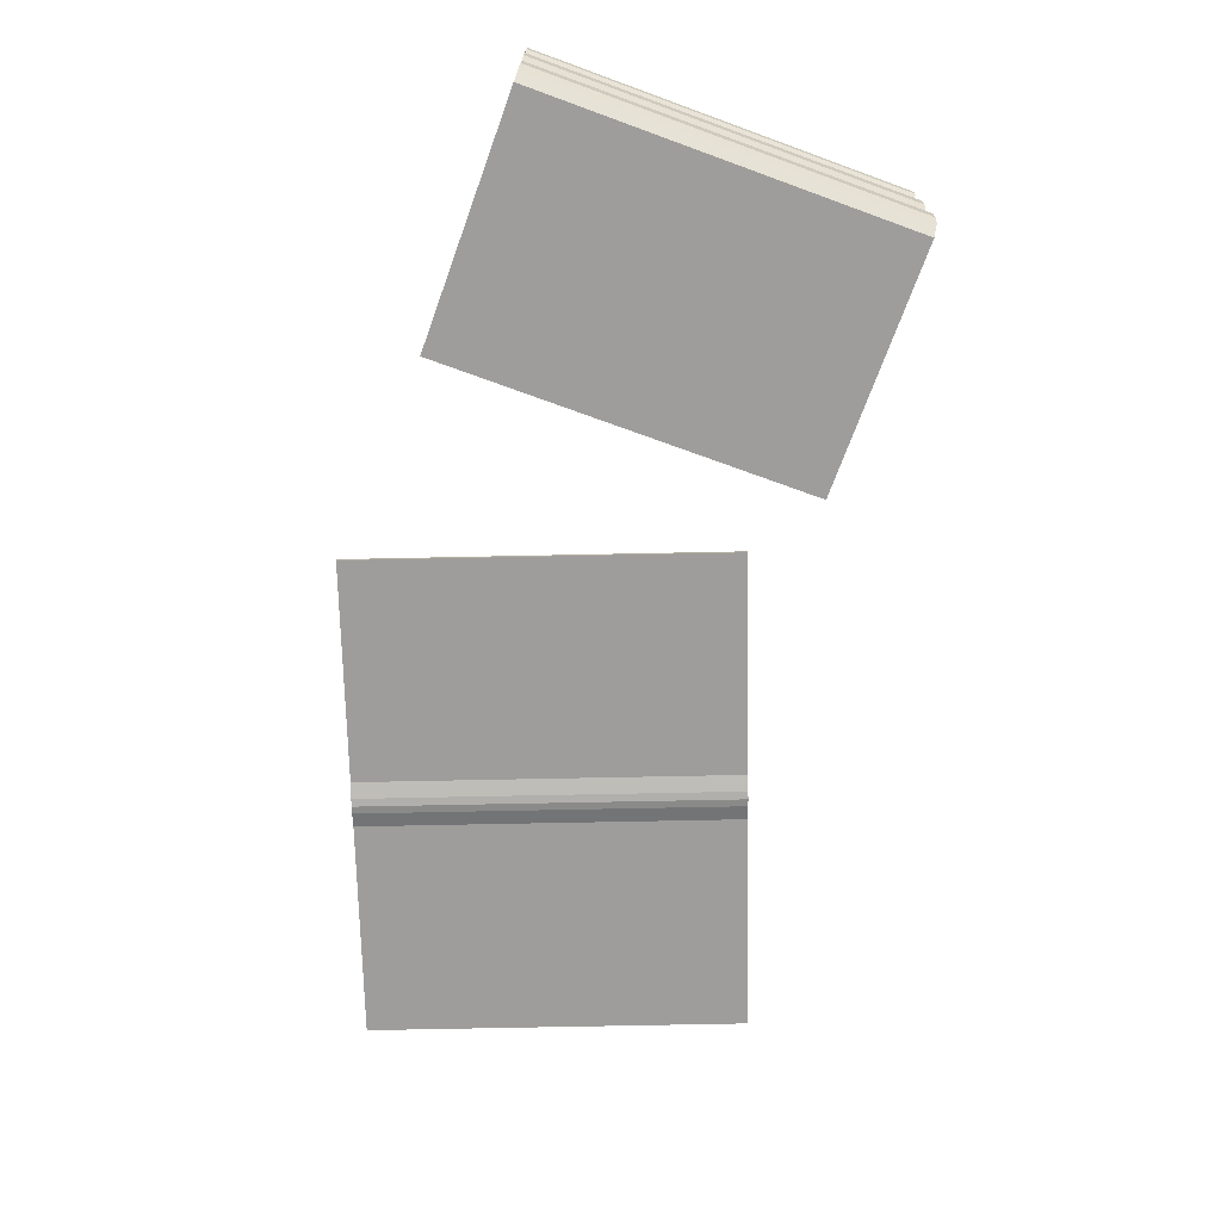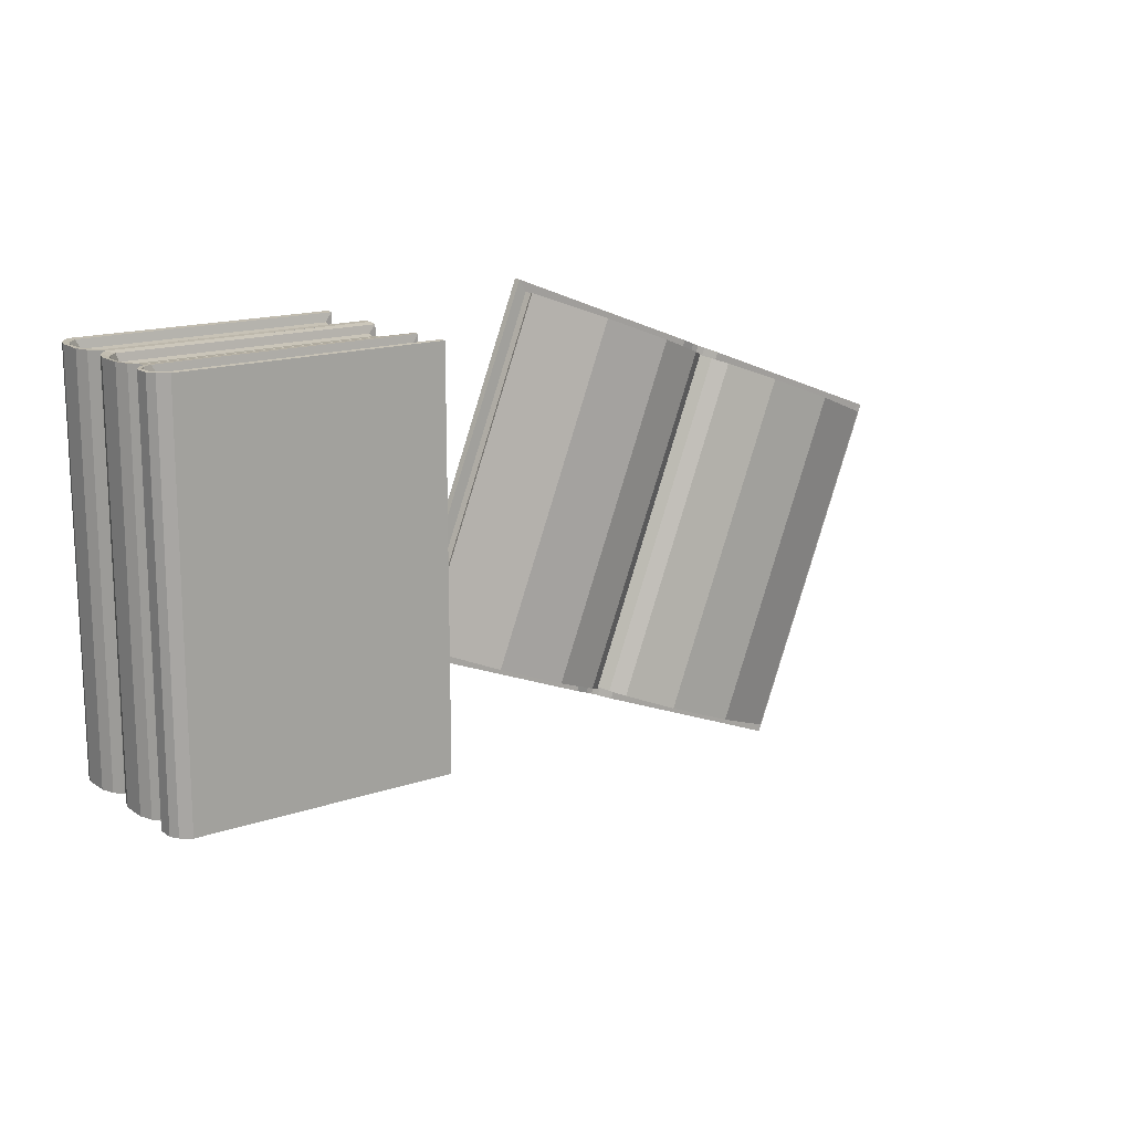
<metadata>
{"format":"obj","ext":"obj","renderer":"f3d","projection":"perspective","resolution":1024,"background":"white","views":[{"elev":-70.7,"azim":70.0,"up":"+Y"},{"elev":15.6,"azim":144.0,"up":"+Z"}]}
</metadata>
<code>
g book_Cube.026
v -17.64 -1.469 1.17
v -9.075 -1.233 -11.12
v -12.25 -1.469 -12.75
v -6.217 -1.233 -10.01
v 0.4085 -1.469 8.164
v -11.63 -1.469 3.501
v 5.802 -1.469 -5.758
v -14.64 -1.469 2.336
v -8.902 -1.628 4.557
v -9.241 -1.469 -11.59
v -8.333 -1.628 4.777
v -6.233 -1.469 -10.42
v -11.93 -1.233 -12.23
v -17.06 -1.233 0.9962
v -17.06 -0.8105 0.9962
v -11.93 -0.8105 -12.23
v -3.075 -1.392 -8.796
v -3.643 -1.392 -9.016
v 5.215 -0.8105 -5.584
v 5.215 -1.233 -5.584
v 0.0912 -1.233 7.64
v 0.0912 -0.8105 7.64
v -3.508 -1.628 -9.365
v -2.94 -1.628 -9.145
v -11.34 0.2456 3.211
v -14.2 0.1911 2.103
v -9.075 0.1911 -11.12
v -6.217 0.2456 -10.01
v -14.2 -1.233 2.103
v -11.34 -1.233 3.211
v -5.609 -1.469 5.833
v -2.6 -1.469 6.998
v 2.794 -1.469 -6.923
v -0.2152 -1.469 -8.089
v -0.5012 0.2456 -7.799
v 2.357 0.1911 -6.691
v -5.625 -1.233 5.425
v -2.767 -1.233 6.532
v 2.357 -1.233 -6.691
v -0.5012 -1.233 -7.799
v -2.767 0.1911 6.532
v -5.625 0.2456 5.425
v -2.371 -1.469 -8.924
v -4.077 -1.469 -9.585
v -7.765 -1.469 4.997
v -9.47 -1.469 4.337
v -4.212 -1.233 -9.236
v -2.506 -1.233 -8.575
v -2.506 -0.3695 -8.575
v -4.212 -0.3695 -9.236
v -7.63 -1.233 4.648
v -9.335 -1.233 3.988
v -9.335 -0.3695 3.988
v -7.63 -0.3695 4.648
v -8.198 -1.392 4.428
v -8.767 -1.392 4.208
v -3.057 -0.7765 -8.789
v -3.661 -0.7765 -9.023
v -8.785 -0.7765 4.201
v -8.18 -0.7765 4.435
v -11.87 -0.965 -12.2
v -17 -0.965 1.02
v -3.066 -1.028 -8.792
v -8.776 -1.028 4.204
v -8.189 -1.028 4.432
v -3.652 -1.028 -9.019
v -3.224 -1.668 -9.255
v -3.359 -1.245 -8.906
v -8.482 -1.432 4.318
v -3.359 -1.432 -8.906
v -8.482 -1.245 4.318
v -8.618 -1.668 4.667
v 5.161 -0.965 -5.605
v 0.03733 -0.965 7.619
v -9.075 -0.4642 -11.12
v -6.217 -0.4369 -10.01
v -11.34 -0.4369 3.211
v -14.2 -0.4642 2.103
v -2.767 -0.4642 6.532
v -5.625 -0.4369 5.425
v -0.5012 -0.4369 -7.799
v 2.357 -0.4642 -6.691
v -9.335 -0.7445 3.988
v -7.63 -0.7445 4.648
v -2.506 -0.7445 -8.575
v -4.212 -0.7445 -9.236
v -8.482 -1.281 4.318
v -3.359 -1.281 -8.906
v -12.23 -1.225 -12.72
v 0.3866 -1.225 8.128
v 5.762 -1.225 -5.746
v -17.6 -1.225 1.158
v -14.6 -1.225 2.319
v -11.61 -1.225 3.481
v -6.232 -1.225 -10.39
v -9.23 -1.225 -11.55
v 2.763 -1.225 -6.907
v -0.235 -1.225 -8.069
v -5.61 -1.225 5.804
v -2.612 -1.225 6.966
v -4.114 -1.225 -9.572
v -2.353 -1.225 -8.89
v -7.728 -1.225 4.984
v -9.489 -1.225 4.302
v -8.315 -1.389 4.756
v -8.902 -1.389 4.529
v -3.527 -1.389 -9.344
v -2.94 -1.389 -9.117
v -3.233 -1.43 -9.231
v -8.608 -1.43 4.643
f 90 91 20 21
f 89 92 14 13
f 33 7 5 32
f 96 89 13 2
f 100 90 21 38
f 94 104 52 30
f 12 44 46 6
f 103 99 37 51
f 92 93 29 14
f 93 94 30 29
f 3 10 8 1
f 10 12 6 8
f 43 34 31 45
f 95 96 2 4
f 91 97 39 20
f 97 98 40 39
f 98 102 48 40
f 99 100 38 37
f 108 17 48 102
f 23 9 46 44
f 106 56 52 104
f 101 95 4 47
f 103 51 55 105
f 110 69 56 106
f 43 45 11 24
f 67 72 9 23
f 101 47 18 107
f 109 70 17 108
f 107 18 70 109
f 24 11 72 67
f 105 55 69 110
f 34 33 32 31
f 11 105 110 72
f 23 107 109 67
f 67 109 108 24
f 44 101 107 23
f 72 110 106 9
f 45 103 105 11
f 44 12 95 101
f 9 106 104 46
f 24 108 102 43
f 31 32 100 99
f 34 43 102 98
f 33 34 98 97
f 7 33 97 91
f 12 10 96 95
f 8 6 94 93
f 1 8 93 92
f 45 31 99 103
f 6 46 104 94
f 32 5 90 100
f 10 3 89 96
f 3 1 92 89
f 5 7 91 90
f 75 27 28 76
f 61 16 27 75
f 62 15 16 61
f 82 36 19 73
f 73 19 22 74
f 78 26 15 62
f 27 16 15 26
f 83 53 25 77
f 85 48 17 63
f 85 49 35 81
f 35 49 54 42
f 28 27 26 25
f 80 42 54 84
f 77 25 26 78
f 74 22 41 79
f 57 63 88 68
f 19 36 41 22
f 79 41 42 80
f 50 28 25 53
f 36 35 42 41
f 81 35 36 82
f 76 28 50 86
f 57 60 54 49
f 65 55 51 84
f 66 18 47 86
f 88 70 18 66
f 83 52 56 64
f 87 69 55 65
f 50 53 59 58
f 68 71 60 57
f 60 65 84 54
f 58 66 86 50
f 68 88 66 58
f 53 83 64 59
f 71 87 65 60
f 59 64 87 71
f 58 59 71 68
f 64 56 69 87
f 63 17 70 88
f 4 76 86 47
f 40 81 82 39
f 38 79 80 37
f 21 74 79 38
f 30 77 78 29
f 37 80 84 51
f 48 85 81 40
f 49 85 63 57
f 52 83 77 30
f 29 78 62 14
f 20 73 74 21
f 39 82 73 20
f 14 62 61 13
f 13 61 75 2
f 2 75 76 4
g book2_Cube.024
v 8.611 1.503 7.67
v 8.611 4.503 7.67
v 8.611 1.503 -7.67
v 8.611 4.503 -7.67
v 18.61 1.503 7.67
v 18.61 4.503 7.67
v 18.61 1.503 -7.67
v 18.61 4.503 -7.67
v 8.924 4.11 7.335
v 8.924 3.372 7.335
v 8.924 1.896 7.335
v 8.924 1.896 -7.335
v 19.17 3.503 -7.67
v 19.17 2.503 -7.67
v 19.17 3.503 7.67
v 19.17 2.503 7.67
v 8.638 1.852 -7.624
v 8.638 1.852 7.628
v 18.78 3.771 7.628
v 8.638 4.154 7.628
v 8.638 4.154 -7.624
v 18.78 3.771 -7.624
v 18.4 1.852 -7.624
v 18.4 4.154 -7.624
v 18.95 2.62 -7.624
v 18.95 2.62 7.628
v 18.4 1.852 7.628
v 18.4 4.154 7.628
v 19 4.003 7.67
v 19 4.003 -7.67
v 18.95 3.387 -7.624
v 18.95 3.387 7.628
v 8.924 4.11 -7.335
v 8.924 2.634 -7.335
v 18.32 1.896 -7.335
v 18.32 4.11 -7.335
v 18.84 2.634 -7.335
v 18.84 2.634 7.335
v 18.32 1.896 7.335
v 18.32 4.11 7.335
v 8.924 2.634 7.335
v 8.924 3.372 -7.335
v 18.84 3.372 -7.335
v 18.84 3.372 7.335
v 9.018 3.741 7.298
v 8.967 3.741 -7.239
v 18.65 3.741 -7.239
v 18.7 3.741 7.298
v 19.17 3.003 -7.67
v 19.17 3.003 7.67
v 18.95 3.003 -7.624
v 18.95 3.003 7.628
v 9.018 3.003 7.298
v 8.967 3.003 -7.239
v 18.81 3.003 -7.239
v 18.86 3.003 7.298
v 19 2.003 -7.67
v 19 2.003 7.67
v 18.78 2.236 -7.624
v 18.78 2.236 7.628
v 8.967 2.265 -7.239
v 18.65 2.265 -7.239
v 18.7 2.265 7.298
v 9.018 2.265 7.298
v 8.611 1.503 -6.347
v 8.611 1.503 -5.692
v 8.611 1.503 5.022
v 8.611 1.503 5.674
v 8.611 4.503 5.674
v 8.611 4.503 5.022
v 8.611 4.503 -5.692
v 8.611 4.503 -6.347
v 18.61 1.503 5.674
v 18.61 1.503 5.022
v 18.61 1.503 -5.692
v 18.61 1.503 -6.347
v 18.61 4.503 -5.692
v 18.61 4.503 -6.347
v 18.61 4.503 5.674
v 18.61 4.503 5.022
v 19.17 2.503 -5.692
v 19.17 2.503 -6.347
v 19.17 2.503 5.674
v 19.17 2.503 5.022
v 19.17 3.503 -5.692
v 19.17 3.503 -6.347
v 19.17 3.503 5.674
v 19.17 3.503 5.022
v 8.638 1.852 -5.649
v 8.638 1.852 -6.317
v 8.638 1.852 5.652
v 8.638 1.852 4.987
v 8.638 4.154 5.652
v 8.638 4.154 4.987
v 8.638 4.154 -5.649
v 8.638 4.154 -6.317
v 8.924 1.896 -6.084
v 8.924 1.896 -5.429
v 8.924 1.896 4.789
v 8.924 1.896 5.441
v 8.924 4.11 5.441
v 8.924 4.11 4.789
v 8.924 4.11 -5.429
v 8.924 4.11 -6.084
v 8.924 2.634 4.789
v 8.924 2.634 5.441
v 8.924 2.634 -6.084
v 8.924 2.634 -5.429
v 8.924 3.372 4.789
v 8.924 3.372 5.441
v 8.924 3.372 -6.084
v 8.924 3.372 -5.429
v 9.004 3.741 5.441
v 9.004 3.741 4.789
v 9.004 3.741 -5.429
v 9.004 3.741 -6.084
v 19 4.003 -6.347
v 19 4.003 -5.692
v 19 4.003 5.022
v 19 4.003 5.674
v 9.004 3.003 5.441
v 9.004 3.003 4.789
v 9.004 3.003 -5.429
v 9.004 3.003 -6.084
v 19.17 3.003 -6.347
v 19.17 3.003 -5.692
v 19.17 3.003 5.022
v 19.17 3.003 5.674
v 9.004 2.265 5.441
v 9.004 2.265 4.789
v 9.004 2.265 -5.429
v 9.004 2.265 -6.084
v 19 2.003 -6.347
v 19 2.003 -5.692
v 19 2.003 5.022
v 19 2.003 5.674
f 167 117 133 169
f 140 123 141 132
f 124 159 235 192
f 168 126 136 170
f 189 179 112 116
f 180 181 205 204
f 118 114 182 188
f 160 125 142 162
f 193 238 160 126
f 197 230 139 125
f 114 118 134 131
f 139 116 138 129
f 116 112 130 138
f 117 113 127 133
f 131 134 146 143
f 161 135 147 165
f 128 137 149 121
f 133 127 122 145
f 132 141 153 157
f 170 136 148 173
f 204 205 213 212
f 162 142 154 166
f 111 115 137 128
f 159 124 135 161
f 178 183 115 111
f 138 130 119 150
f 129 138 150 158
f 169 133 145 172
f 142 129 158 154
f 134 132 157 146
f 125 139 129 142
f 199 202 209 208
f 118 140 132 134
f 123 159 161 141
f 136 162 166 148
f 141 161 165 153
f 123 140 227 196
f 126 160 162 136
f 135 169 172 147
f 137 170 173 149
f 117 167 243 186
f 115 168 170 137
f 124 167 169 135
f 228 187 190 229
f 183 246 168 115
f 244 191 194 245
f 167 124 192 243
f 236 195 198 237
f 159 123 196 235
f 176 185 184 177
f 113 175 200 127
f 201 128 121 210
f 127 200 207 122
f 206 131 143 214
f 130 203 211 119
f 238 197 125 160
f 195 228 229 198
f 246 193 126 168
f 191 236 237 194
f 187 181 180 190
f 112 179 203 130
f 185 244 245 184
f 182 114 131 206
f 176 177 202 199
f 178 111 128 201
f 230 189 116 139
f 140 118 188 227
f 176 199 200 175
f 178 201 202 177
f 199 208 207 200
f 201 210 209 202
f 204 212 211 203
f 206 214 213 205
f 180 204 203 179
f 182 206 205 181
f 181 187 188 182
f 179 189 190 180
f 185 176 175 186
f 183 178 177 184
f 113 117 186 175
f 209 240 241 208
f 151 163 231 216
f 156 143 146 157
f 158 150 119 155
f 173 148 151 174
f 166 154 120 163
f 171 144 147 172
f 164 152 153 165
f 217 234 164 144
f 221 226 156 152
f 154 158 155 120
f 152 156 157 153
f 120 155 223 220
f 144 164 165 147
f 148 166 163 151
f 121 174 239 210
f 122 171 172 145
f 149 173 174 121
f 224 212 213 225
f 207 242 171 122
f 240 215 218 241
f 174 151 216 239
f 232 219 222 233
f 163 120 220 231
f 234 221 152 164
f 219 224 225 222
f 242 217 144 171
f 215 232 233 218
f 226 214 143 156
f 155 119 211 223
f 240 209 210 239
f 242 207 208 241
f 232 215 216 231
f 234 217 218 233
f 224 219 220 223
f 226 221 222 225
f 219 232 231 220
f 221 234 233 222
f 215 240 239 216
f 217 242 241 218
f 212 224 223 211
f 214 226 225 213
f 244 185 186 243
f 246 183 184 245
f 236 191 192 235
f 238 193 194 237
f 228 195 196 227
f 230 197 198 229
f 195 236 235 196
f 197 238 237 198
f 191 244 243 192
f 193 246 245 194
f 187 228 227 188
f 189 230 229 190
g book3_Cube
v 8.611 -1.5 7.67
v 8.611 1.5 7.67
v 8.611 -1.5 -7.67
v 8.611 1.5 -7.67
v 18.61 -1.5 7.67
v 18.61 1.5 7.67
v 18.61 -1.5 -7.67
v 18.61 1.5 -7.67
v 8.924 1.107 7.335
v 8.924 0.3691 7.335
v 8.924 -1.107 7.335
v 8.924 -1.107 -7.186
v 19.17 0.5 -7.67
v 19.17 -0.5 -7.67
v 19.17 0.5 7.67
v 19.17 -0.5 7.67
v 8.64 -1.157 -7.665
v 8.64 -1.157 7.665
v 18.83 0.7713 7.665
v 8.64 1.157 7.665
v 8.64 1.157 -7.665
v 18.83 0.7713 -7.665
v 18.45 -1.157 -7.665
v 18.45 1.157 -7.665
v 19 -0.3856 -7.665
v 19 -0.3856 7.665
v 18.45 -1.157 7.665
v 18.45 1.157 7.665
v 19 1 7.67
v 19 1 -7.67
v 19 0.3856 -7.665
v 19 0.3856 7.665
v 8.924 1.107 -7.335
v 8.924 -0.3691 -7.335
v 18.32 -1.107 -7.186
v 18.32 1.107 -7.335
v 18.84 -0.3691 -7.335
v 18.84 -0.3691 7.335
v 18.32 -1.107 7.335
v 18.32 1.107 7.335
v 8.924 -0.3691 7.335
v 8.924 0.3691 -7.335
v 18.84 0.3691 -7.335
v 18.84 0.3691 7.335
v 9.004 0.7381 7.309
v 9.004 0.7381 -7.186
v 18.69 0.7381 -7.186
v 18.69 0.7381 7.309
v 19.17 -0 -7.67
v 19.17 -0 7.67
v 19 -0 -7.665
v 19 -0 7.665
v 9.004 0 7.309
v 9.004 0 -7.186
v 18.84 0 -7.186
v 18.84 0 7.309
v 19 -1 -7.67
v 19 -1 7.67
v 18.83 -0.7713 -7.665
v 18.83 -0.7713 7.665
v 9.004 -0.7381 -7.335
v 18.69 -0.7381 -7.335
v 18.69 -0.7381 7.309
v 9.004 -0.7381 7.309
f 303 253 269 305
f 276 259 277 268
f 276 254 252 275
f 304 262 272 306
f 249 253 251 247
f 254 250 248 252
f 248 250 267 266
f 296 261 278 298
f 303 260 262 304
f 295 259 261 296
f 250 254 270 267
f 275 252 274 265
f 252 248 266 274
f 253 249 263 269
f 266 267 279 255
f 267 270 282 279
f 297 271 283 301
f 264 273 285 257
f 269 263 258 281
f 268 277 289 293
f 306 272 284 309
f 263 264 257 258
f 298 278 290 302
f 247 251 273 264
f 295 260 271 297
f 249 247 264 263
f 274 266 255 286
f 265 274 286 294
f 305 269 281 308
f 278 265 294 290
f 270 268 293 282
f 261 275 265 278
f 259 276 275 261
f 254 276 268 270
f 259 295 297 277
f 272 298 302 284
f 277 297 301 289
f 260 295 296 262
f 262 296 298 272
f 271 305 308 283
f 273 306 309 285
f 253 303 304 251
f 251 304 306 273
f 260 303 305 271
f 291 255 279 292
f 292 279 282 293
f 294 286 255 291
f 309 284 287 310
f 302 290 256 299
f 307 280 283 308
f 300 288 289 301
f 310 287 280 307
f 299 256 288 300
f 290 294 291 256
f 288 292 293 289
f 256 291 292 288
f 287 299 300 280
f 280 300 301 283
f 284 302 299 287
f 257 310 307 258
f 258 307 308 281
f 285 309 310 257
g Book1_Cube.025
v 8.611 4.473 7.67
v 8.611 6.272 7.67
v 8.611 4.473 -7.67
v 8.611 6.272 -7.67
v 18.61 4.473 7.67
v 18.61 6.272 7.67
v 18.61 4.473 -7.67
v 18.61 6.272 -7.67
v 8.924 6.037 7.335
v 8.924 5.594 7.335
v 8.924 4.709 7.335
v 8.924 4.709 -7.335
v 19.17 5.672 -7.67
v 19.17 5.073 -7.67
v 19.17 5.672 7.67
v 19.17 5.073 7.67
v 8.663 4.677 -7.683
v 8.663 4.677 7.683
v 18.88 5.85 7.683
v 8.663 6.068 7.683
v 8.663 6.068 -7.683
v 18.88 5.85 -7.683
v 18.5 4.677 -7.683
v 18.5 6.068 -7.683
v 19.05 5.141 -7.683
v 19.05 5.141 7.683
v 18.5 4.677 7.683
v 18.5 6.068 7.683
v 18.99 5.99 7.67
v 18.99 5.99 -7.67
v 19.05 5.604 -7.683
v 19.05 5.604 7.683
v 8.924 6.037 -7.335
v 8.924 5.151 -7.335
v 18.32 4.709 -7.335
v 18.32 6.037 -7.335
v 18.84 5.151 -7.335
v 18.84 5.151 7.335
v 18.32 4.709 7.335
v 18.32 6.037 7.335
v 8.924 5.151 7.335
v 8.924 5.594 -7.335
v 18.84 5.594 -7.335
v 18.84 5.594 7.335
v 9.004 5.815 7.252
v 9.004 5.815 -7.247
v 18.68 5.828 -7.247
v 18.68 5.828 7.252
v 19.17 5.373 -7.67
v 19.17 5.373 7.67
v 19.05 5.373 -7.683
v 19.05 5.373 7.683
v 9.004 5.373 7.252
v 9.004 5.373 -7.247
v 18.84 5.373 -7.247
v 18.84 5.373 7.252
v 18.99 4.755 -7.67
v 18.99 4.755 7.67
v 18.88 4.895 -7.683
v 18.88 4.895 7.683
v 9.004 4.93 -7.247
v 18.68 4.917 -7.247
v 18.68 4.917 7.252
v 9.004 4.93 7.252
v 8.611 4.473 -6.745
v 8.611 4.473 -6.166
v 8.611 4.473 6.166
v 8.611 4.473 6.745
v 8.611 6.272 6.745
v 8.611 6.272 6.166
v 8.611 6.272 -6.166
v 8.611 6.272 -6.745
v 18.61 4.473 6.745
v 18.61 4.473 6.166
v 18.61 4.473 -6.166
v 18.61 4.473 -6.745
v 18.61 6.272 -6.166
v 18.61 6.272 -6.745
v 18.61 6.272 6.745
v 18.61 6.272 6.166
v 19.17 5.073 -6.166
v 19.17 5.073 -6.745
v 19.17 5.073 6.745
v 19.17 5.073 6.166
v 19.17 5.672 -6.166
v 19.17 5.672 -6.745
v 19.17 5.672 6.745
v 19.17 5.672 6.166
v 8.663 4.677 -6.169
v 8.663 4.677 -6.764
v 8.663 4.677 6.764
v 8.663 4.677 6.169
v 8.663 6.068 6.764
v 8.663 6.068 6.169
v 8.663 6.068 -6.169
v 8.663 6.068 -6.764
v 8.924 4.709 -6.464
v 8.924 4.709 -5.884
v 8.924 4.709 5.884
v 8.924 4.709 6.464
v 8.924 6.037 6.464
v 8.924 6.037 5.884
v 8.924 6.037 -5.884
v 8.924 6.037 -6.464
v 8.924 5.151 5.884
v 8.924 5.151 6.464
v 8.924 5.151 -6.464
v 8.924 5.151 -5.884
v 8.924 5.594 5.884
v 8.924 5.594 6.464
v 8.924 5.594 -6.464
v 8.924 5.594 -5.884
v 9.004 5.815 6.464
v 9.004 5.815 5.884
v 9.004 5.815 -5.884
v 9.004 5.815 -6.464
v 18.99 5.99 -6.745
v 18.99 5.99 -6.166
v 18.99 5.99 6.166
v 18.99 5.99 6.745
v 9.004 5.373 6.464
v 9.004 5.373 5.884
v 9.004 5.373 -5.884
v 9.004 5.373 -6.464
v 19.17 5.373 -6.745
v 19.17 5.373 -6.166
v 19.17 5.373 6.166
v 19.17 5.373 6.745
v 9.004 4.93 6.464
v 9.004 4.93 5.884
v 9.004 4.93 -5.884
v 9.004 4.93 -6.464
v 18.99 4.755 -6.745
v 18.99 4.755 -6.166
v 18.99 4.755 6.166
v 18.99 4.755 6.745
f 367 317 333 369
f 340 323 341 332
f 324 359 435 392
f 368 326 336 370
f 389 379 312 316
f 380 381 405 404
f 318 314 382 388
f 360 325 342 362
f 393 438 360 326
f 397 430 339 325
f 314 318 334 331
f 339 316 338 329
f 316 312 330 338
f 317 313 327 333
f 331 334 346 343
f 361 335 347 365
f 328 337 349 321
f 333 327 322 345
f 332 341 353 357
f 370 336 348 373
f 404 405 413 412
f 362 342 354 366
f 311 315 337 328
f 359 324 335 361
f 378 383 315 311
f 338 330 319 350
f 329 338 350 358
f 369 333 345 372
f 342 329 358 354
f 334 332 357 346
f 325 339 329 342
f 399 402 409 408
f 318 340 332 334
f 323 359 361 341
f 336 362 366 348
f 341 361 365 353
f 323 340 427 396
f 326 360 362 336
f 335 369 372 347
f 337 370 373 349
f 317 367 443 386
f 315 368 370 337
f 324 367 369 335
f 428 387 390 429
f 383 446 368 315
f 444 391 394 445
f 367 324 392 443
f 436 395 398 437
f 359 323 396 435
f 376 385 384 377
f 313 375 400 327
f 401 328 321 410
f 327 400 407 322
f 406 331 343 414
f 330 403 411 319
f 438 397 325 360
f 395 428 429 398
f 446 393 326 368
f 391 436 437 394
f 387 381 380 390
f 312 379 403 330
f 385 444 445 384
f 382 314 331 406
f 376 377 402 399
f 378 311 328 401
f 430 389 316 339
f 340 318 388 427
f 376 399 400 375
f 378 401 402 377
f 399 408 407 400
f 401 410 409 402
f 404 412 411 403
f 406 414 413 405
f 380 404 403 379
f 382 406 405 381
f 381 387 388 382
f 379 389 390 380
f 385 376 375 386
f 383 378 377 384
f 313 317 386 375
f 409 440 441 408
f 351 363 431 416
f 356 343 346 357
f 358 350 319 355
f 373 348 351 374
f 366 354 320 363
f 371 344 347 372
f 364 352 353 365
f 417 434 364 344
f 421 426 356 352
f 354 358 355 320
f 352 356 357 353
f 320 355 423 420
f 344 364 365 347
f 348 366 363 351
f 321 374 439 410
f 322 371 372 345
f 349 373 374 321
f 424 412 413 425
f 407 442 371 322
f 440 415 418 441
f 374 351 416 439
f 432 419 422 433
f 363 320 420 431
f 434 421 352 364
f 419 424 425 422
f 442 417 344 371
f 415 432 433 418
f 426 414 343 356
f 355 319 411 423
f 440 409 410 439
f 442 407 408 441
f 432 415 416 431
f 434 417 418 433
f 424 419 420 423
f 426 421 422 425
f 419 432 431 420
f 421 434 433 422
f 415 440 439 416
f 417 442 441 418
f 412 424 423 411
f 414 426 425 413
f 444 385 386 443
f 446 383 384 445
f 436 391 392 435
f 438 393 394 437
f 428 395 396 427
f 430 397 398 429
f 395 436 435 396
f 397 438 437 398
f 391 444 443 392
f 393 446 445 394
f 387 428 427 388
f 389 430 429 390

</code>
